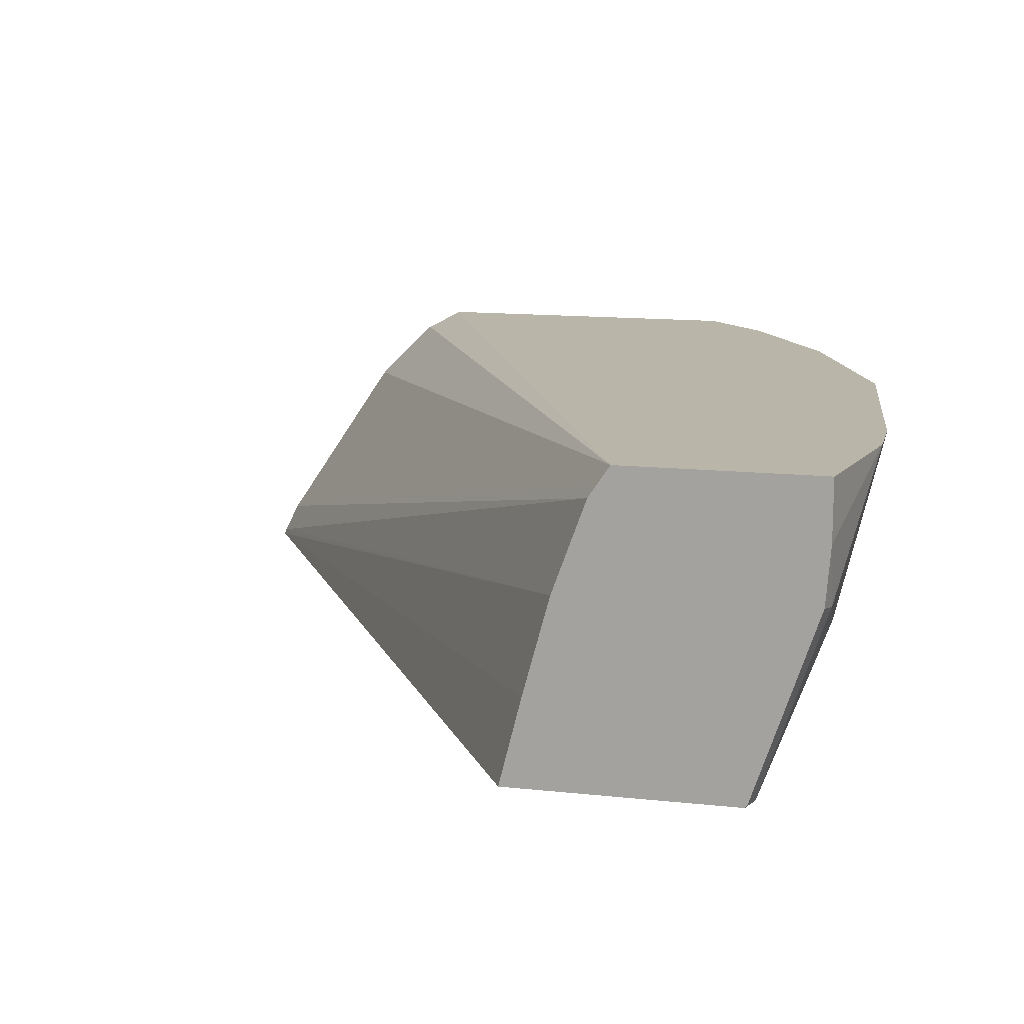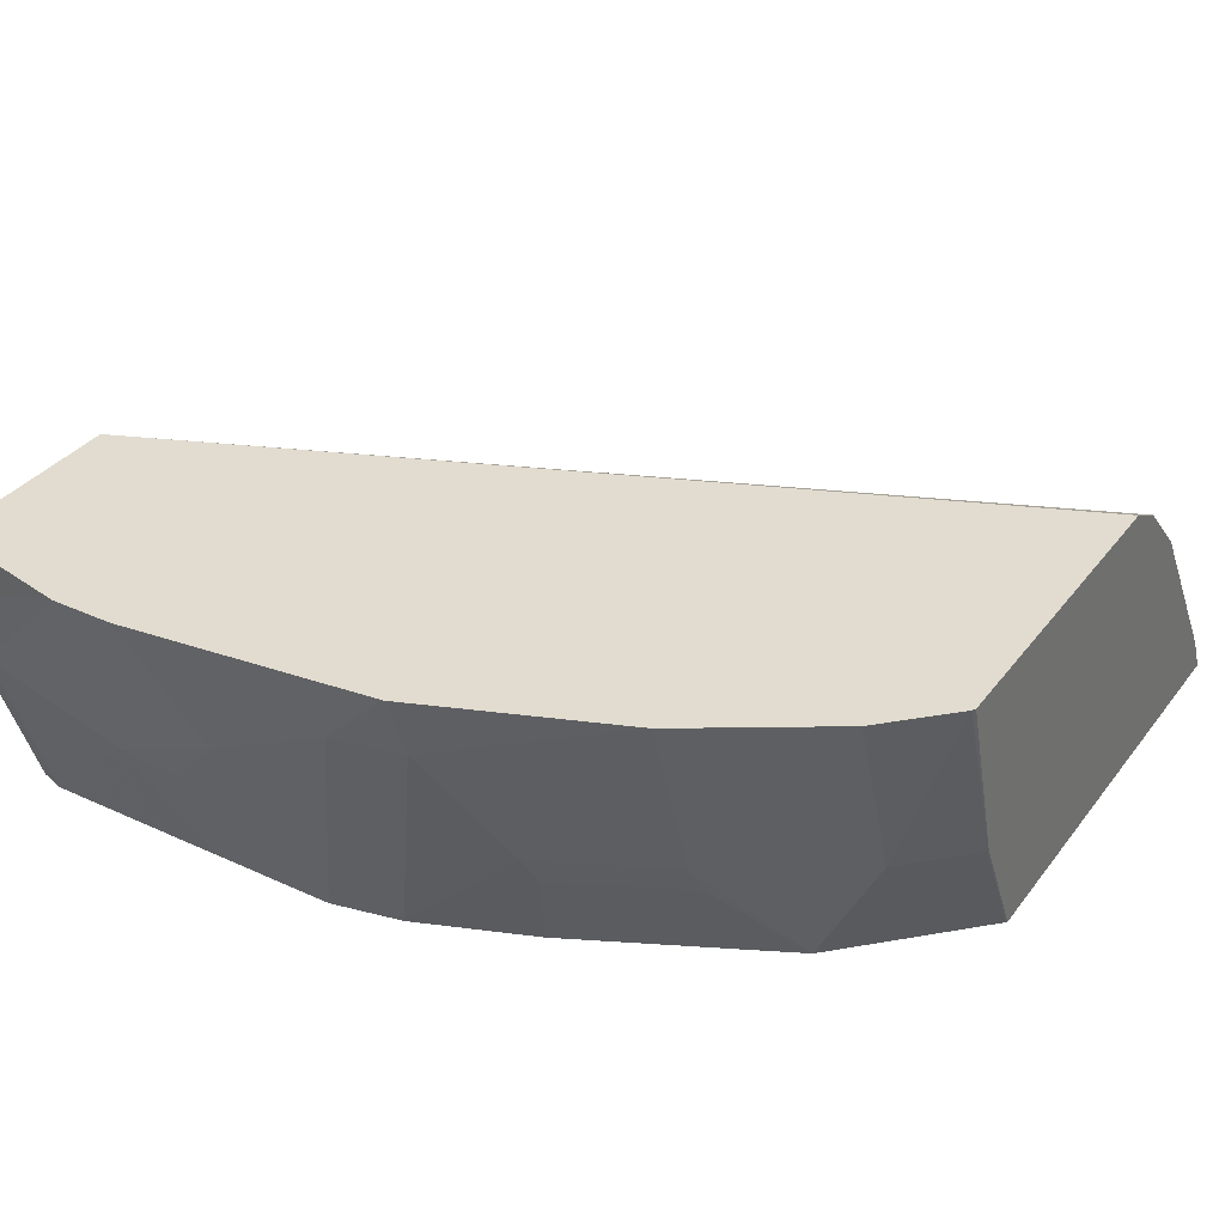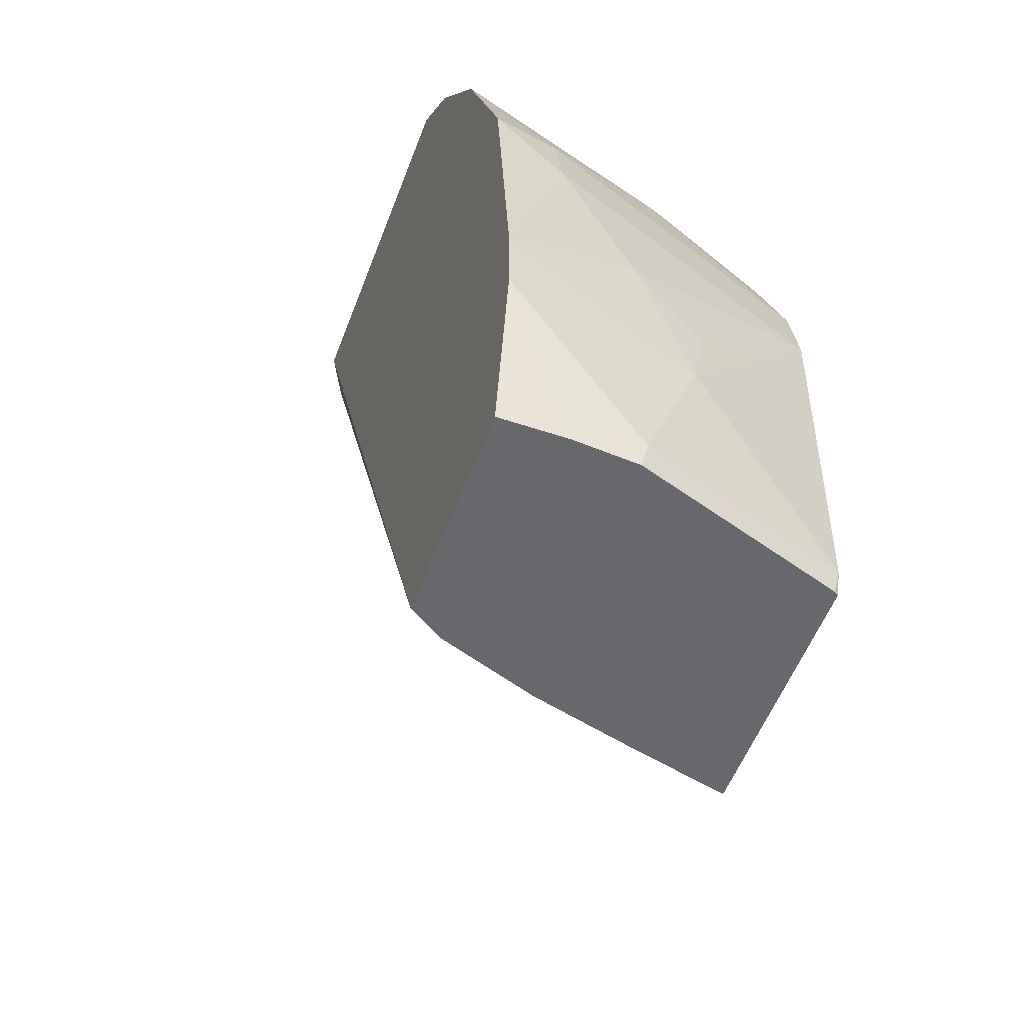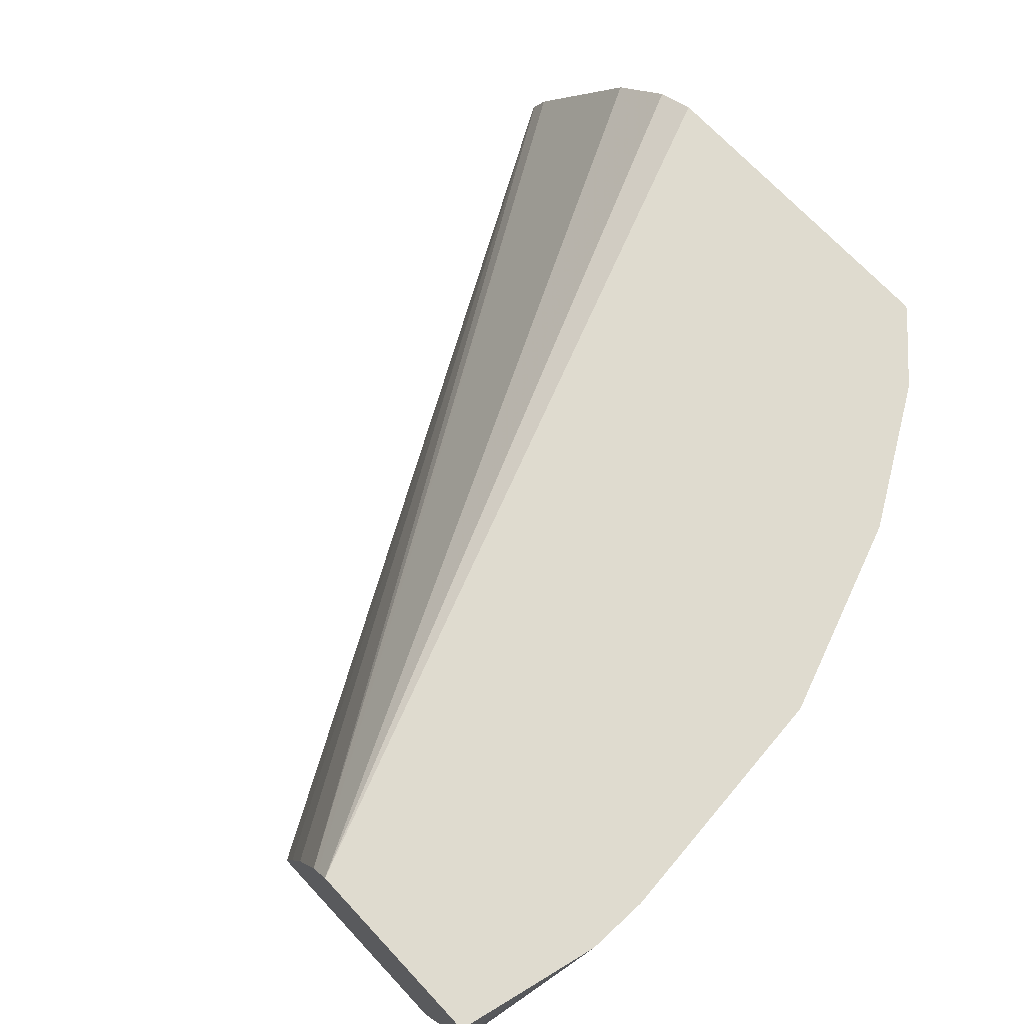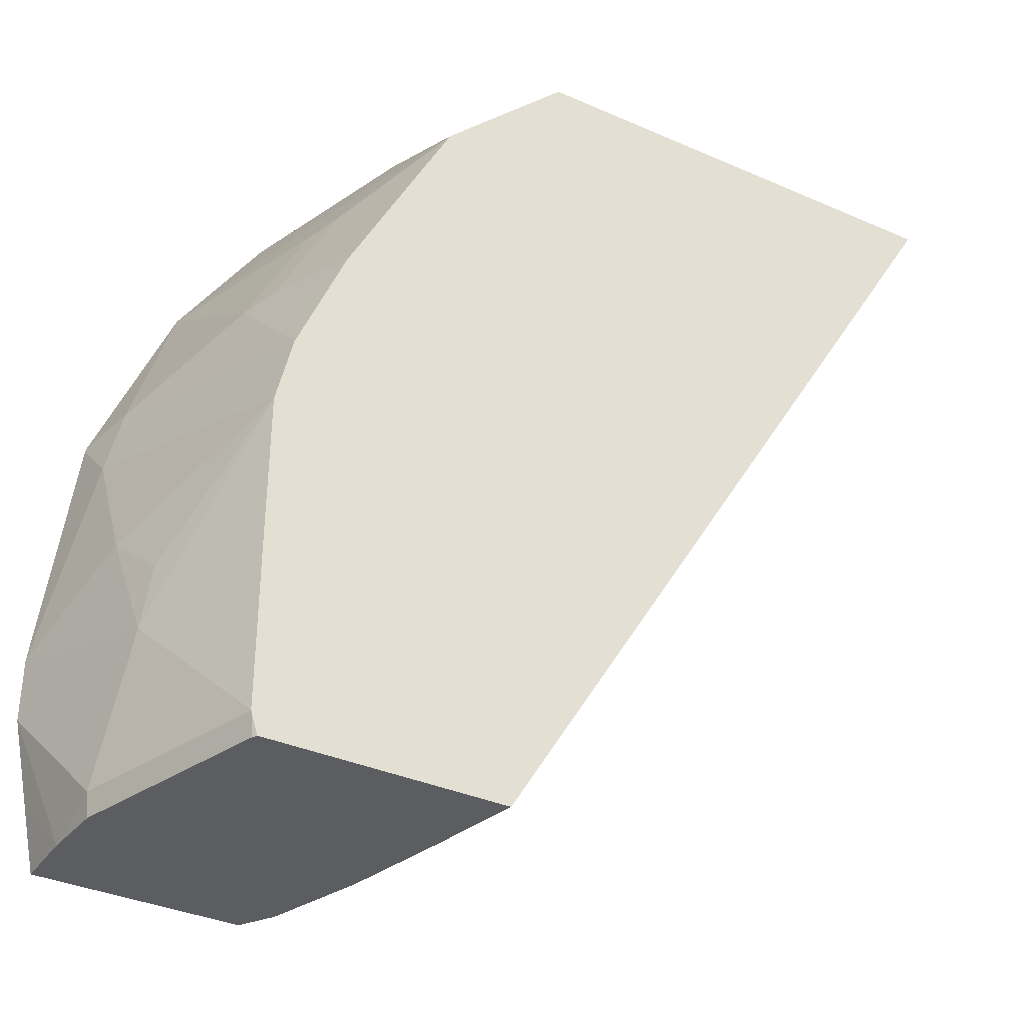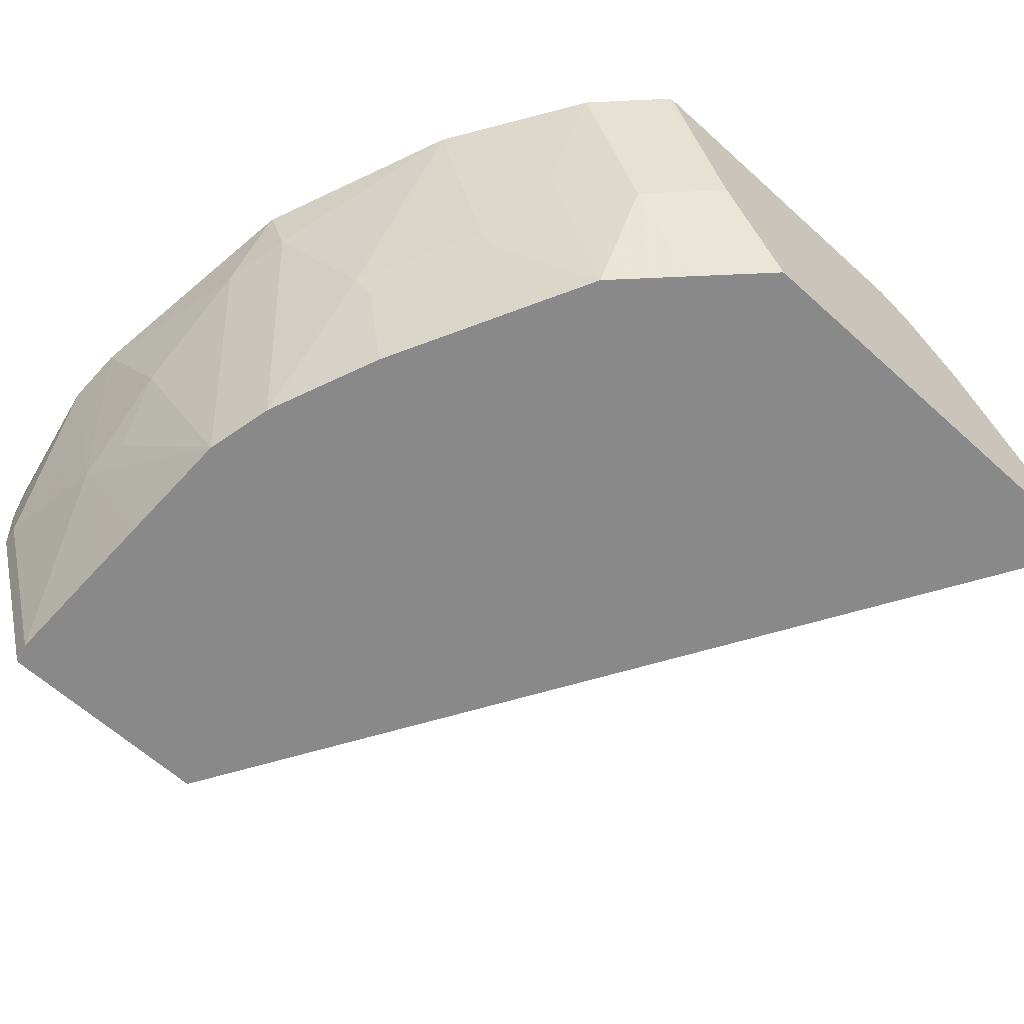
<metadata>
{"format":"obj","ext":"obj","renderer":"f3d","projection":"perspective","resolution":1024,"background":"white","views":[{"elev":13.7,"azim":-166.4,"up":"+Y"},{"elev":34.5,"azim":-58.3,"up":"+Y"},{"elev":-52.4,"azim":-110.0,"up":"+Z"},{"elev":70.3,"azim":-133.0,"up":"+Y"},{"elev":-35.8,"azim":-30.0,"up":"+Z"},{"elev":-63.2,"azim":-42.4,"up":"+Y"}]}
</metadata>
<code>
v -0.05292 -0.707 0.351
v -0.05347 -0.7054 0.351
v -0.1777 -0.707 0.351
v -0.1935 -0.707 0.1148
v -0.1996 -0.6826 0.1148
v -0.207 -0.6554 0.1148
v -0.05806 -0.6962 0.351
v -0.2161 -0.6301 0.1148
v -0.1781 -0.7067 0.351
v -0.1782 -0.707 0.3508
v -0.2568 -0.707 0.1148
v -0.09256 -0.6445 0.351
v -0.2182 -0.6269 0.1148
v -0.1953 -0.6722 0.351
v -0.1955 -0.6727 0.3507
v -0.1954 -0.707 0.3335
v -0.2575 -0.706 0.1148
v -0.2586 -0.707 0.1202
v -0.1098 -0.6272 0.351
v -0.2218 -0.6215 0.1148
v -0.2116 -0.6215 0.351
v -0.2121 -0.6215 0.3507
v -0.2127 -0.6215 0.3504
v -0.2127 -0.6727 0.3334
v -0.2127 -0.707 0.3163
v -0.276 -0.6554 0.1207
v -0.2748 -0.6542 0.1148
v -0.2587 -0.707 0.1207
v -0.1208 -0.6215 0.351
v -0.276 -0.6215 0.1148
v -0.2298 -0.6215 0.3333
v -0.2301 -0.6215 0.3328
v -0.23 -0.6554 0.3162
v -0.2127 -0.707 0.3162
v -0.276 -0.6382 0.1148
v -0.2731 -0.6698 0.1581
v -0.2843 -0.6215 0.1547
v -0.2587 -0.707 0.1553
v -0.28 -0.6215 0.1339
v -0.2541 -0.6215 0.2955
v -0.2371 -0.6727 0.2954
v -0.2185 -0.707 0.3047
v -0.2328 -0.6813 0.2975
v -0.2843 -0.6215 0.1719
v -0.2587 -0.707 0.1725
v -0.2587 -0.707 0.2071
v -0.2716 -0.6727 0.1746
v -0.276 -0.6554 0.1897
v -0.2758 -0.6215 0.2415
v -0.2716 -0.6382 0.2436
v -0.2544 -0.6727 0.2609
v -0.2501 -0.6813 0.263
v -0.2414 -0.707 0.2588
v -0.276 -0.6215 0.2409
v -0.276 -0.6382 0.2242
v -0.2544 -0.707 0.2265
v -0.2501 -0.6985 0.2458
f 34 41 43
f 26 35 27
f 26 28 36
f 26 36 37
f 26 37 35
f 33 41 34
f 30 35 39
f 32 40 33
f 33 40 41
f 24 34 25
f 28 38 36
f 24 33 34
f 20 23 22
f 24 31 32
f 23 31 24
f 20 21 29
f 20 22 21
f 20 31 23
f 20 32 31
f 20 40 32
f 20 49 40
f 20 54 49
f 20 44 54
f 20 37 44
f 24 32 33
f 34 43 42
f 53 57 56
f 36 44 37
f 20 39 37
f 52 57 53
f 51 57 52
f 51 56 57
f 50 56 51
f 50 55 56
f 50 54 55
f 49 54 50
f 46 48 47
f 46 55 48
f 46 56 55
f 44 55 54
f 44 48 55
f 42 52 53
f 42 43 52
f 41 52 43
f 41 51 52
f 40 51 41
f 40 50 51
f 40 49 50
f 36 48 44
f 36 47 48
f 36 46 47
f 36 45 46
f 36 38 45
f 35 37 39
f 20 30 39
f 1 28 18
f 18 28 26
f 1 6 2
f 1 5 6
f 1 4 5
f 1 11 4
f 1 18 11
f 1 38 28
f 1 45 38
f 1 46 45
f 1 56 46
f 1 53 56
f 1 42 53
f 2 6 8
f 1 34 42
f 1 16 25
f 1 10 16
f 19 20 29
f 1 9 3
f 1 14 9
f 1 21 14
f 1 29 21
f 1 19 29
f 1 12 19
f 1 7 12
f 1 2 7
f 1 25 34
f 2 8 7
f 1 3 10
f 4 11 17
f 3 9 10
f 17 26 27
f 17 18 26
f 16 24 25
f 15 23 24
f 14 22 23
f 14 21 22
f 12 20 19
f 12 13 20
f 11 18 17
f 10 14 15
f 10 24 16
f 14 23 15
f 9 14 10
f 10 15 24
f 4 27 35
f 4 35 30
f 4 17 27
f 4 20 13
f 4 30 20
f 4 13 8
f 4 8 6
f 4 6 5
f 7 8 13
f 7 13 12

</code>
